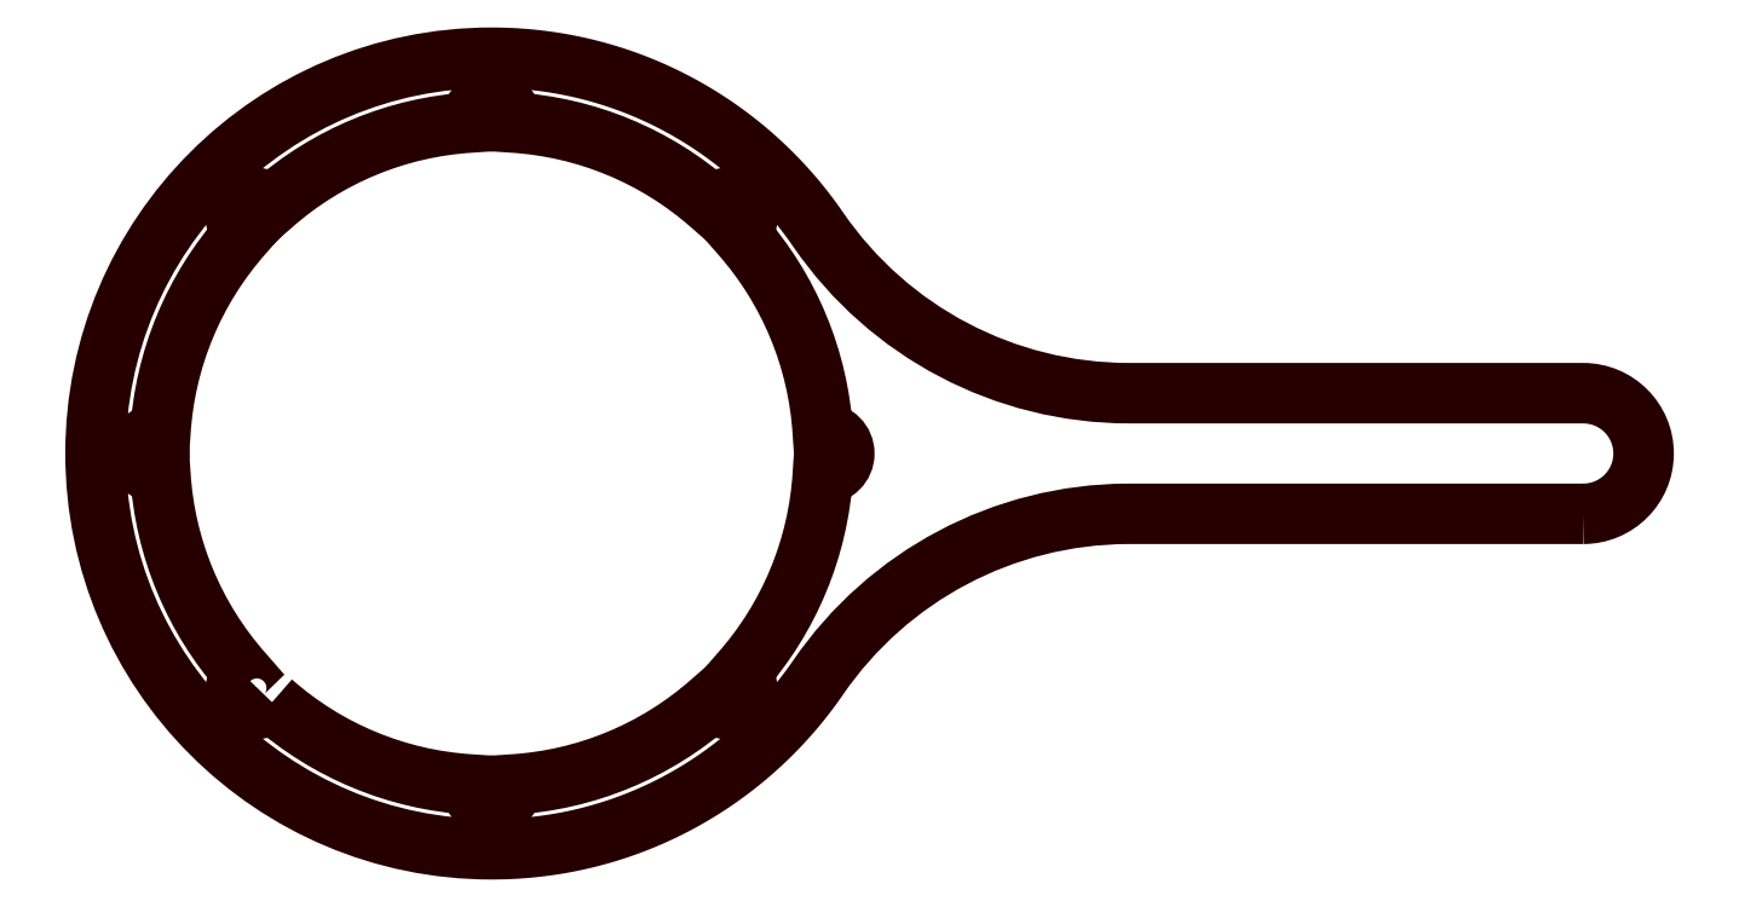
<metadata>
{"format":"dxf","ext":"dxf","renderer":"ezdxf+matplotlib","layout":"modelspace","background":"white","min_lineweight":24,"dpi":150}
</metadata>
<code>
0
SECTION
2
ENTITIES
0
POLYLINE
8
LAYER_1
66
     1
10
0
20
0
30
0
70
     1
0
VERTEX
8
LAYER_1
10
-29.1
20
-32.99
30
0
42
0.1672
0
VERTEX
8
LAYER_1
10
-2.748
20
-43.91
30
0
0
VERTEX
8
LAYER_1
10
-2.75
20
-44
30
0
42
0.4142
0
VERTEX
8
LAYER_1
10
5.7e-15
20
-46.75
30
0
42
0.4142
0
VERTEX
8
LAYER_1
10
2.75
20
-44
30
0
0
VERTEX
8
LAYER_1
10
2.748
20
-43.91
30
0
42
0.1672
0
VERTEX
8
LAYER_1
10
29.1
20
-32.99
30
0
0
VERTEX
8
LAYER_1
10
29.17
20
-33.06
30
0
42
0.4142
0
VERTEX
8
LAYER_1
10
33.06
20
-33.06
30
0
42
0.4142
0
VERTEX
8
LAYER_1
10
33.06
20
-29.17
30
0
0
VERTEX
8
LAYER_1
10
32.99
20
-29.1
30
0
42
0.1672
0
VERTEX
8
LAYER_1
10
43.91
20
-2.748
30
0
0
VERTEX
8
LAYER_1
10
44
20
-2.75
30
0
42
0.4142
0
VERTEX
8
LAYER_1
10
46.75
20
2.9e-15
30
0
42
0.4142
0
VERTEX
8
LAYER_1
10
44
20
2.75
30
0
0
VERTEX
8
LAYER_1
10
43.91
20
2.748
30
0
42
0.1672
0
VERTEX
8
LAYER_1
10
32.99
20
29.1
30
0
0
VERTEX
8
LAYER_1
10
33.06
20
29.17
30
0
42
0.4142
0
VERTEX
8
LAYER_1
10
33.06
20
33.06
30
0
42
0.4142
0
VERTEX
8
LAYER_1
10
29.17
20
33.06
30
0
0
VERTEX
8
LAYER_1
10
29.1
20
32.99
30
0
42
0.1672
0
VERTEX
8
LAYER_1
10
2.748
20
43.91
30
0
0
VERTEX
8
LAYER_1
10
2.75
20
44
30
0
42
0.4142
0
VERTEX
8
LAYER_1
10
0
20
46.75
30
0
42
0.4142
0
VERTEX
8
LAYER_1
10
-2.75
20
44
30
0
0
VERTEX
8
LAYER_1
10
-2.748
20
43.91
30
0
42
0.1672
0
VERTEX
8
LAYER_1
10
-29.1
20
32.99
30
0
0
VERTEX
8
LAYER_1
10
-29.17
20
33.06
30
0
42
0.4142
0
VERTEX
8
LAYER_1
10
-33.06
20
33.06
30
0
42
0.4142
0
VERTEX
8
LAYER_1
10
-33.06
20
29.17
30
0
0
VERTEX
8
LAYER_1
10
-32.99
20
29.1
30
0
42
0.1672
0
VERTEX
8
LAYER_1
10
-43.91
20
2.748
30
0
0
VERTEX
8
LAYER_1
10
-44
20
2.75
30
0
42
0.4142
0
VERTEX
8
LAYER_1
10
-46.75
20
-8.6e-15
30
0
42
0.4142
0
VERTEX
8
LAYER_1
10
-44
20
-2.75
30
0
0
VERTEX
8
LAYER_1
10
-43.91
20
-2.748
30
0
42
0.1672
0
VERTEX
8
LAYER_1
10
-32.99
20
-29.1
30
0
0
VERTEX
8
LAYER_1
10
-33.06
20
-29.17
30
0
42
0.4142
0
VERTEX
8
LAYER_1
10
-33.06
20
-33.06
30
0
42
0.4142
0
VERTEX
8
LAYER_1
10
-29.17
20
-33.06
30
0
0
SEQEND
8
LAYER_1
0
POLYLINE
8
LAYER_1
66
     1
10
0
20
0
30
0
70
     1
0
VERTEX
8
LAYER_1
10
144.7
20
-8
30
0
42
0.4142
0
VERTEX
8
LAYER_1
10
152.7
20
0
30
0
42
0.4142
0
VERTEX
8
LAYER_1
10
144.7
20
8
30
0
0
VERTEX
8
LAYER_1
10
84.51
20
8.001
30
0
42
-0.2467
0
VERTEX
8
LAYER_1
10
43.34
20
29.63
30
0
0
VERTEX
8
LAYER_1
10
42.89
20
30.28
30
0
0
VERTEX
8
LAYER_1
10
42.44
20
30.91
30
0
0
VERTEX
8
LAYER_1
10
41.97
20
31.54
30
0
0
VERTEX
8
LAYER_1
10
41.49
20
32.17
30
0
0
VERTEX
8
LAYER_1
10
41.01
20
32.78
30
0
0
VERTEX
8
LAYER_1
10
40.51
20
33.39
30
0
0
VERTEX
8
LAYER_1
10
40.01
20
33.99
30
0
0
VERTEX
8
LAYER_1
10
39.5
20
34.58
30
0
0
VERTEX
8
LAYER_1
10
38.98
20
35.17
30
0
0
VERTEX
8
LAYER_1
10
38.45
20
35.74
30
0
0
VERTEX
8
LAYER_1
10
37.92
20
36.31
30
0
0
VERTEX
8
LAYER_1
10
37.37
20
36.87
30
0
0
VERTEX
8
LAYER_1
10
36.82
20
37.42
30
0
0
VERTEX
8
LAYER_1
10
36.26
20
37.97
30
0
0
VERTEX
8
LAYER_1
10
35.69
20
38.5
30
0
0
VERTEX
8
LAYER_1
10
35.11
20
39.03
30
0
0
VERTEX
8
LAYER_1
10
34.53
20
39.55
30
0
0
VERTEX
8
LAYER_1
10
33.93
20
40.06
30
0
0
VERTEX
8
LAYER_1
10
33.33
20
40.56
30
0
0
VERTEX
8
LAYER_1
10
32.72
20
41.06
30
0
0
VERTEX
8
LAYER_1
10
32.11
20
41.54
30
0
0
VERTEX
8
LAYER_1
10
31.49
20
42.01
30
0
0
VERTEX
8
LAYER_1
10
30.86
20
42.48
30
0
0
VERTEX
8
LAYER_1
10
30.22
20
42.94
30
0
0
VERTEX
8
LAYER_1
10
29.57
20
43.38
30
0
0
VERTEX
8
LAYER_1
10
28.92
20
43.82
30
0
0
VERTEX
8
LAYER_1
10
28.26
20
44.25
30
0
0
VERTEX
8
LAYER_1
10
27.6
20
44.67
30
0
0
VERTEX
8
LAYER_1
10
26.93
20
45.08
30
0
0
VERTEX
8
LAYER_1
10
26.25
20
45.48
30
0
0
VERTEX
8
LAYER_1
10
25.57
20
45.87
30
0
0
VERTEX
8
LAYER_1
10
24.87
20
46.24
30
0
0
VERTEX
8
LAYER_1
10
24.18
20
46.61
30
0
0
VERTEX
8
LAYER_1
10
23.47
20
46.97
30
0
0
VERTEX
8
LAYER_1
10
22.76
20
47.32
30
0
0
VERTEX
8
LAYER_1
10
22.05
20
47.66
30
0
0
VERTEX
8
LAYER_1
10
21.33
20
47.99
30
0
0
VERTEX
8
LAYER_1
10
20.6
20
48.3
30
0
0
VERTEX
8
LAYER_1
10
19.87
20
48.61
30
0
0
VERTEX
8
LAYER_1
10
19.13
20
48.91
30
0
0
VERTEX
8
LAYER_1
10
18.39
20
49.19
30
0
0
VERTEX
8
LAYER_1
10
17.64
20
49.46
30
0
0
VERTEX
8
LAYER_1
10
16.88
20
49.73
30
0
0
VERTEX
8
LAYER_1
10
16.12
20
49.98
30
0
0
VERTEX
8
LAYER_1
10
15.36
20
50.22
30
0
0
VERTEX
8
LAYER_1
10
14.59
20
50.45
30
0
0
VERTEX
8
LAYER_1
10
13.82
20
50.66
30
0
0
VERTEX
8
LAYER_1
10
13.04
20
50.87
30
0
0
VERTEX
8
LAYER_1
10
12.25
20
51.06
30
0
0
VERTEX
8
LAYER_1
10
11.46
20
51.24
30
0
0
VERTEX
8
LAYER_1
10
10.67
20
51.41
30
0
0
VERTEX
8
LAYER_1
10
9.873
20
51.57
30
0
0
VERTEX
8
LAYER_1
10
9.072
20
51.72
30
0
0
VERTEX
8
LAYER_1
10
8.266
20
51.85
30
0
0
VERTEX
8
LAYER_1
10
7.456
20
51.97
30
0
0
VERTEX
8
LAYER_1
10
6.642
20
52.08
30
0
0
VERTEX
8
LAYER_1
10
5.825
20
52.18
30
0
0
VERTEX
8
LAYER_1
10
5.003
20
52.26
30
0
0
VERTEX
8
LAYER_1
10
4.178
20
52.34
30
0
0
VERTEX
8
LAYER_1
10
3.349
20
52.39
30
0
0
VERTEX
8
LAYER_1
10
2.517
20
52.44
30
0
0
VERTEX
8
LAYER_1
10
1.681
20
52.47
30
0
0
VERTEX
8
LAYER_1
10
0.8422
20
52.49
30
0
0
VERTEX
8
LAYER_1
10
0
20
52.5
30
0
42
0.4142
0
VERTEX
8
LAYER_1
10
-52.5
20
0
30
0
42
0.4142
0
VERTEX
8
LAYER_1
10
0
20
-52.5
30
0
0
VERTEX
8
LAYER_1
10
0.8407
20
-52.49
30
0
0
VERTEX
8
LAYER_1
10
1.678
20
-52.47
30
0
0
VERTEX
8
LAYER_1
10
2.512
20
-52.44
30
0
0
VERTEX
8
LAYER_1
10
3.343
20
-52.4
30
0
0
VERTEX
8
LAYER_1
10
4.171
20
-52.34
30
0
0
VERTEX
8
LAYER_1
10
4.994
20
-52.27
30
0
0
VERTEX
8
LAYER_1
10
5.814
20
-52.18
30
0
0
VERTEX
8
LAYER_1
10
6.631
20
-52.09
30
0
0
VERTEX
8
LAYER_1
10
7.443
20
-51.98
30
0
0
VERTEX
8
LAYER_1
10
8.252
20
-51.86
30
0
0
VERTEX
8
LAYER_1
10
9.056
20
-51.72
30
0
0
VERTEX
8
LAYER_1
10
9.856
20
-51.58
30
0
0
VERTEX
8
LAYER_1
10
10.65
20
-51.42
30
0
0
VERTEX
8
LAYER_1
10
11.44
20
-51.25
30
0
0
VERTEX
8
LAYER_1
10
12.23
20
-51.07
30
0
0
VERTEX
8
LAYER_1
10
13.01
20
-50.87
30
0
0
VERTEX
8
LAYER_1
10
13.79
20
-50.67
30
0
0
VERTEX
8
LAYER_1
10
14.56
20
-50.45
30
0
0
VERTEX
8
LAYER_1
10
15.33
20
-50.23
30
0
0
VERTEX
8
LAYER_1
10
16.1
20
-49.99
30
0
0
VERTEX
8
LAYER_1
10
16.85
20
-49.74
30
0
0
VERTEX
8
LAYER_1
10
17.61
20
-49.47
30
0
0
VERTEX
8
LAYER_1
10
18.36
20
-49.2
30
0
0
VERTEX
8
LAYER_1
10
19.1
20
-48.92
30
0
0
VERTEX
8
LAYER_1
10
19.84
20
-48.62
30
0
0
VERTEX
8
LAYER_1
10
20.57
20
-48.32
30
0
0
VERTEX
8
LAYER_1
10
21.29
20
-48
30
0
0
VERTEX
8
LAYER_1
10
22.01
20
-47.68
30
0
0
VERTEX
8
LAYER_1
10
22.73
20
-47.34
30
0
0
VERTEX
8
LAYER_1
10
23.44
20
-46.99
30
0
0
VERTEX
8
LAYER_1
10
24.14
20
-46.63
30
0
0
VERTEX
8
LAYER_1
10
24.83
20
-46.27
30
0
0
VERTEX
8
LAYER_1
10
25.52
20
-45.89
30
0
0
VERTEX
8
LAYER_1
10
26.21
20
-45.5
30
0
0
VERTEX
8
LAYER_1
10
26.89
20
-45.1
30
0
0
VERTEX
8
LAYER_1
10
27.56
20
-44.69
30
0
0
VERTEX
8
LAYER_1
10
28.22
20
-44.28
30
0
0
VERTEX
8
LAYER_1
10
28.88
20
-43.85
30
0
0
VERTEX
8
LAYER_1
10
29.53
20
-43.41
30
0
0
VERTEX
8
LAYER_1
10
30.17
20
-42.97
30
0
0
VERTEX
8
LAYER_1
10
30.81
20
-42.51
30
0
0
VERTEX
8
LAYER_1
10
31.44
20
-42.05
30
0
0
VERTEX
8
LAYER_1
10
32.06
20
-41.58
30
0
0
VERTEX
8
LAYER_1
10
32.68
20
-41.09
30
0
0
VERTEX
8
LAYER_1
10
33.28
20
-40.6
30
0
0
VERTEX
8
LAYER_1
10
33.88
20
-40.1
30
0
0
VERTEX
8
LAYER_1
10
34.48
20
-39.59
30
0
0
VERTEX
8
LAYER_1
10
35.06
20
-39.08
30
0
0
VERTEX
8
LAYER_1
10
35.64
20
-38.55
30
0
0
VERTEX
8
LAYER_1
10
36.21
20
-38.02
30
0
0
VERTEX
8
LAYER_1
10
36.77
20
-37.47
30
0
0
VERTEX
8
LAYER_1
10
37.32
20
-36.92
30
0
0
VERTEX
8
LAYER_1
10
37.87
20
-36.36
30
0
0
VERTEX
8
LAYER_1
10
38.4
20
-35.8
30
0
0
VERTEX
8
LAYER_1
10
38.93
20
-35.22
30
0
0
VERTEX
8
LAYER_1
10
39.45
20
-34.64
30
0
0
VERTEX
8
LAYER_1
10
39.96
20
-34.05
30
0
0
VERTEX
8
LAYER_1
10
40.46
20
-33.45
30
0
0
VERTEX
8
LAYER_1
10
40.96
20
-32.85
30
0
0
VERTEX
8
LAYER_1
10
41.44
20
-32.23
30
0
0
VERTEX
8
LAYER_1
10
41.92
20
-31.61
30
0
0
VERTEX
8
LAYER_1
10
42.38
20
-30.98
30
0
0
VERTEX
8
LAYER_1
10
42.84
20
-30.35
30
0
0
VERTEX
8
LAYER_1
10
43.29
20
-29.71
30
0
42
-0.2461
0
VERTEX
8
LAYER_1
10
84.32
20
-8.001
30
0
0
SEQEND
8
LAYER_1
0
ENDSEC
0
EOF

</code>
